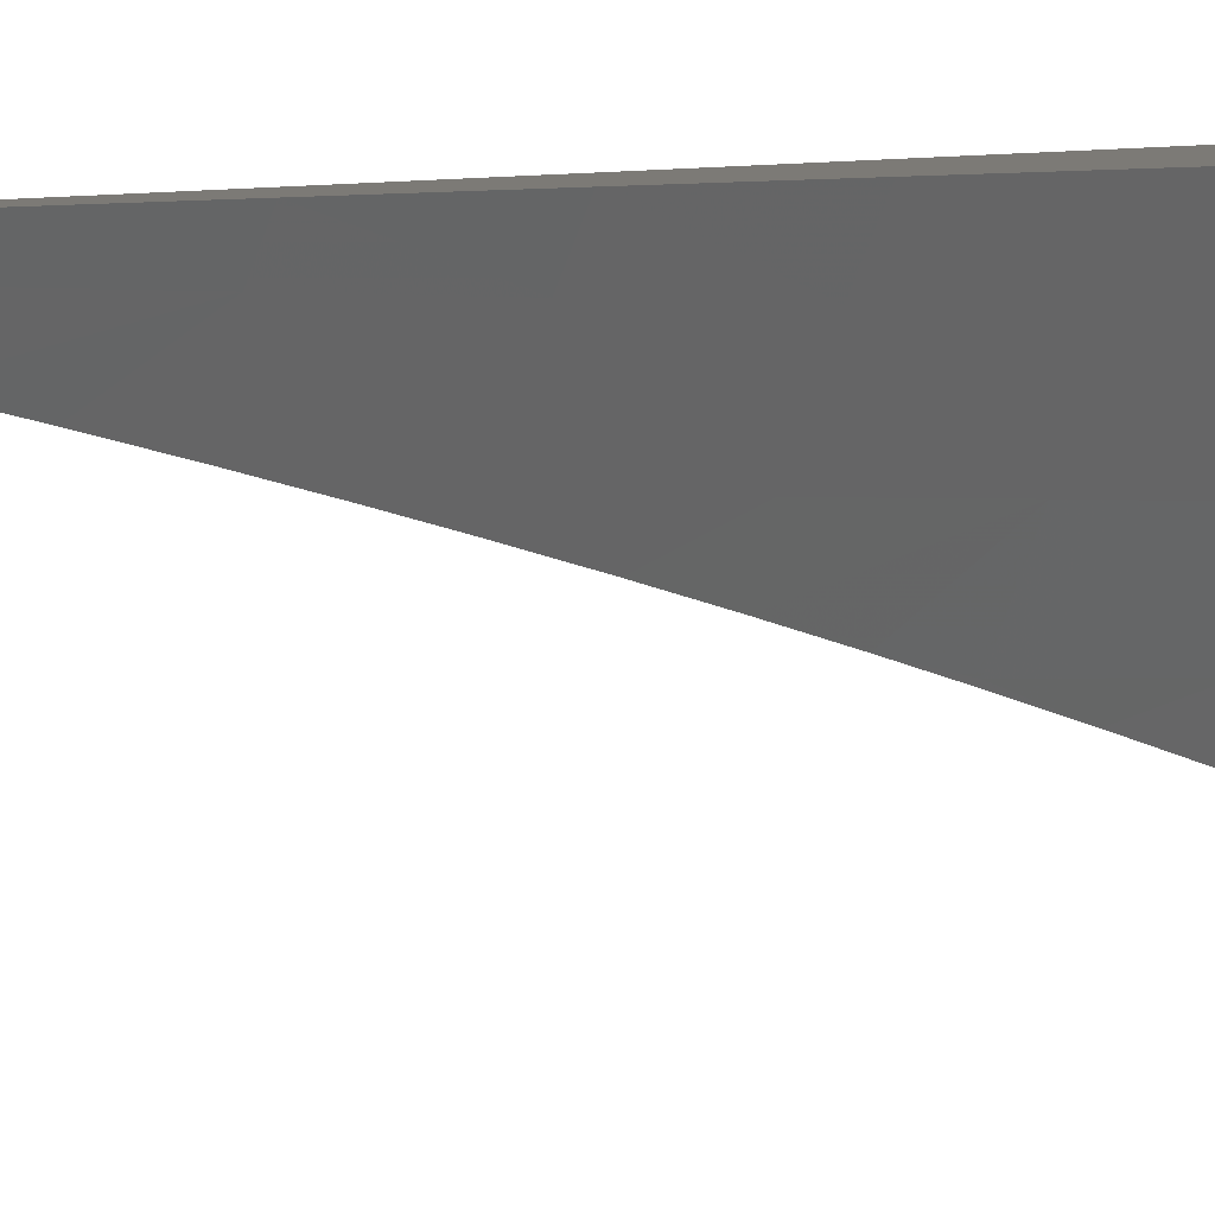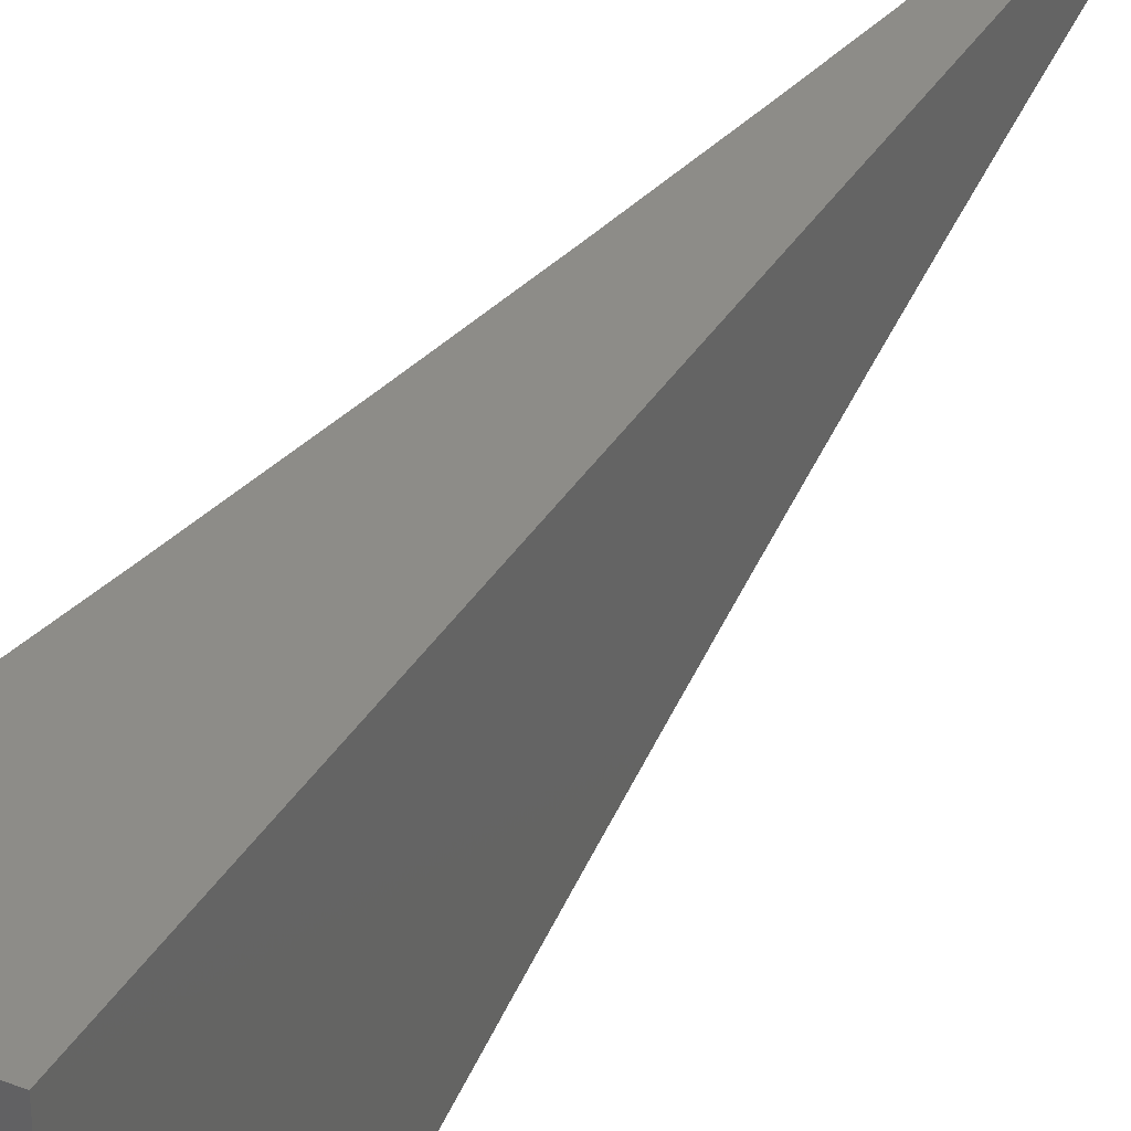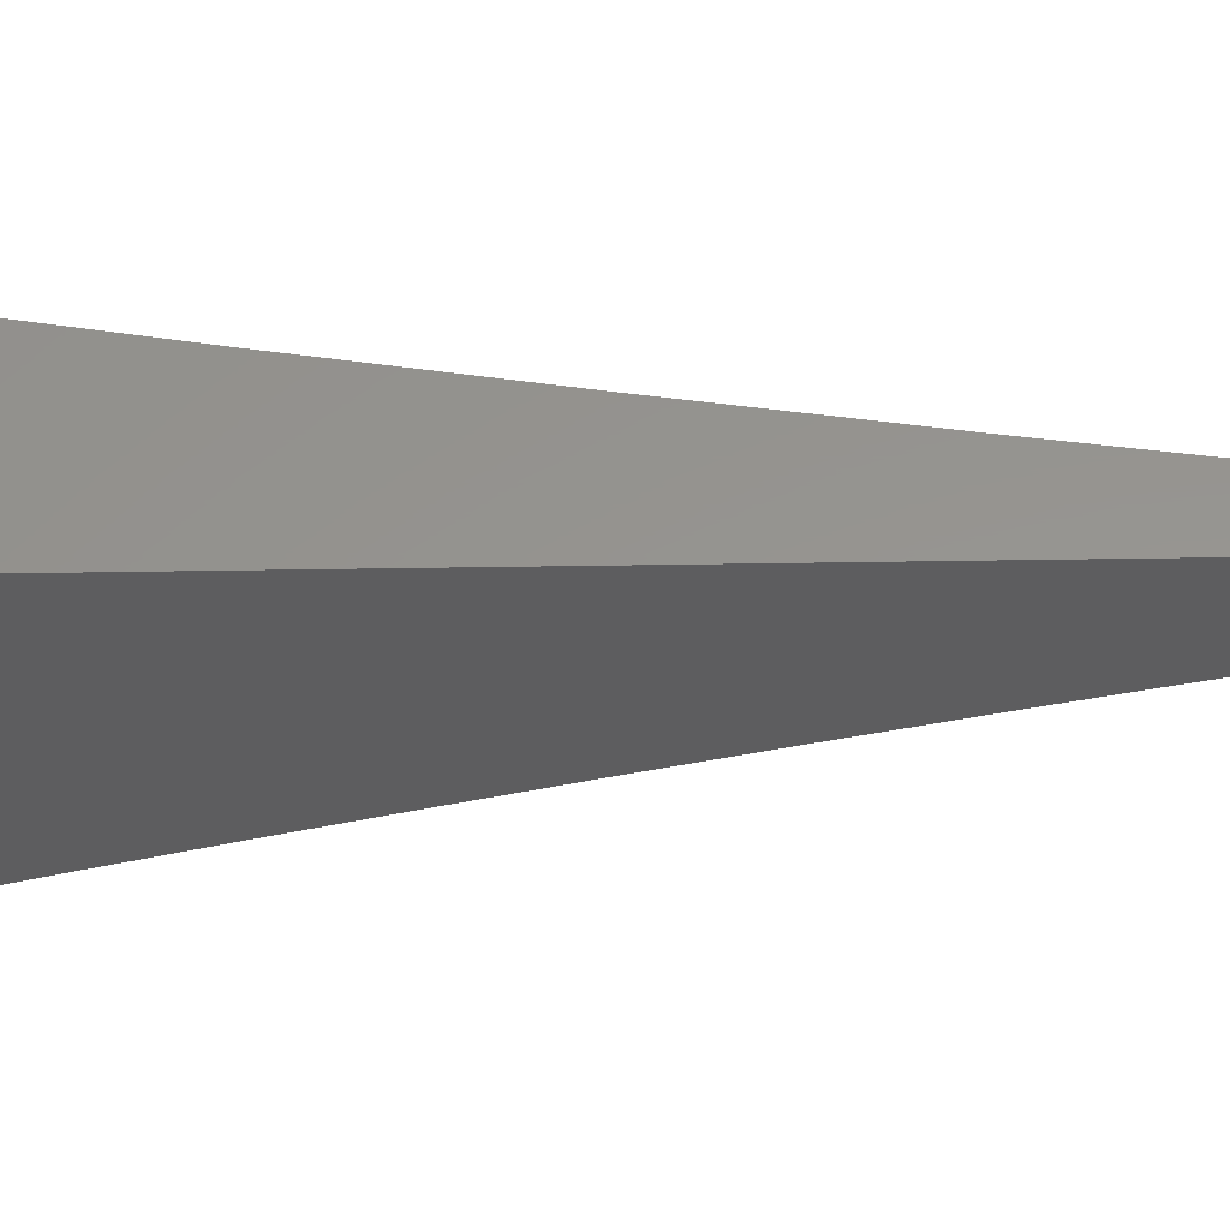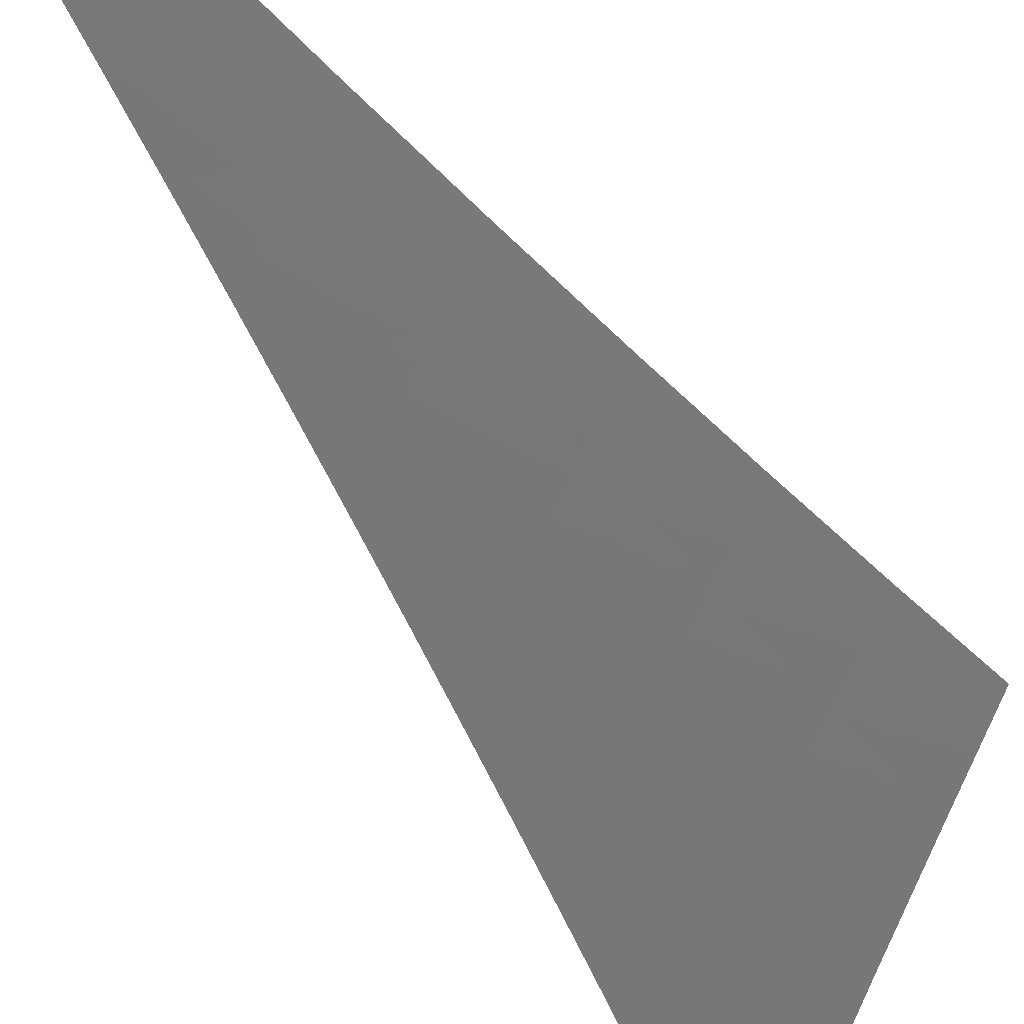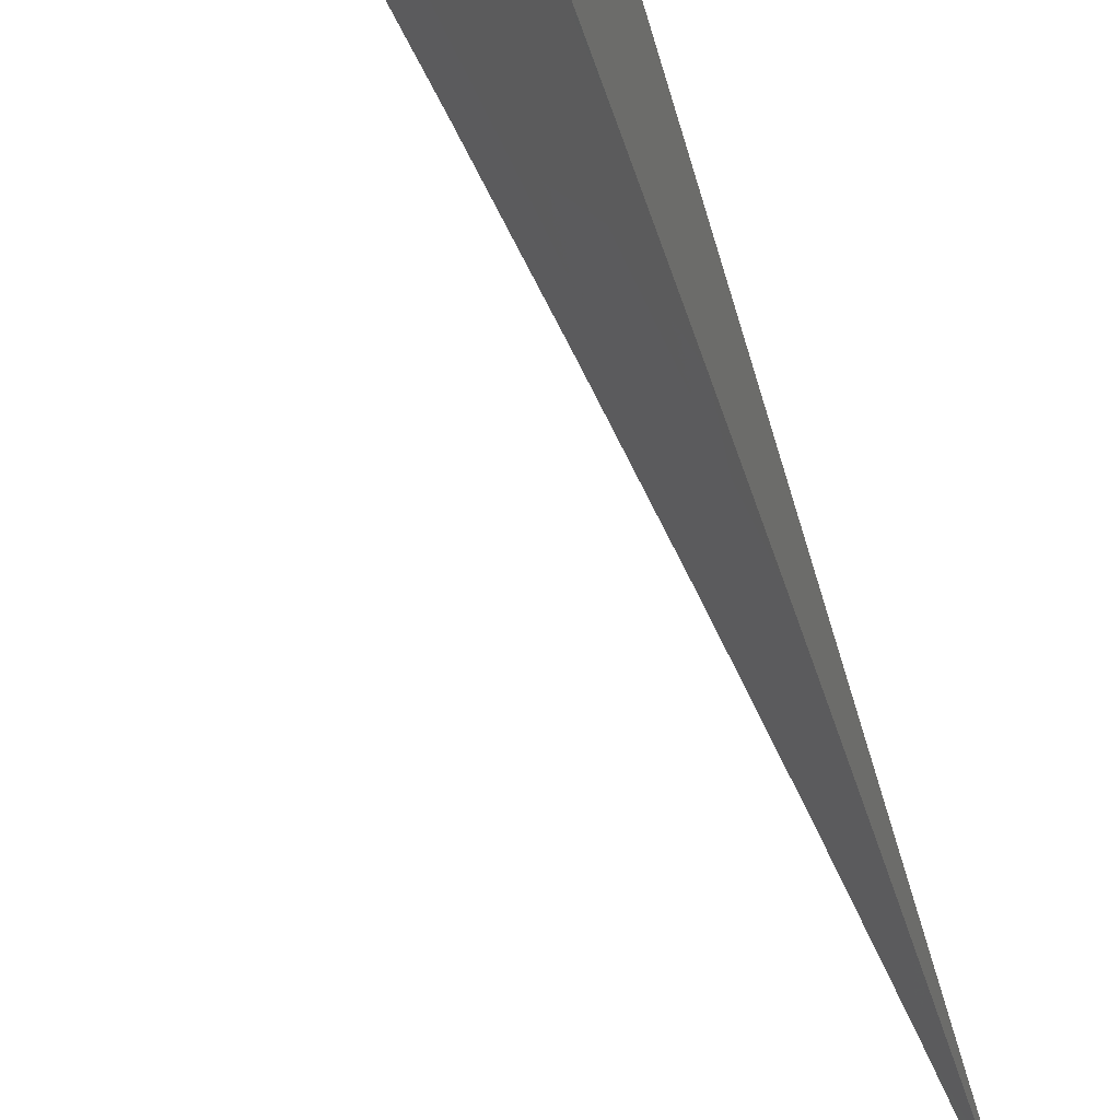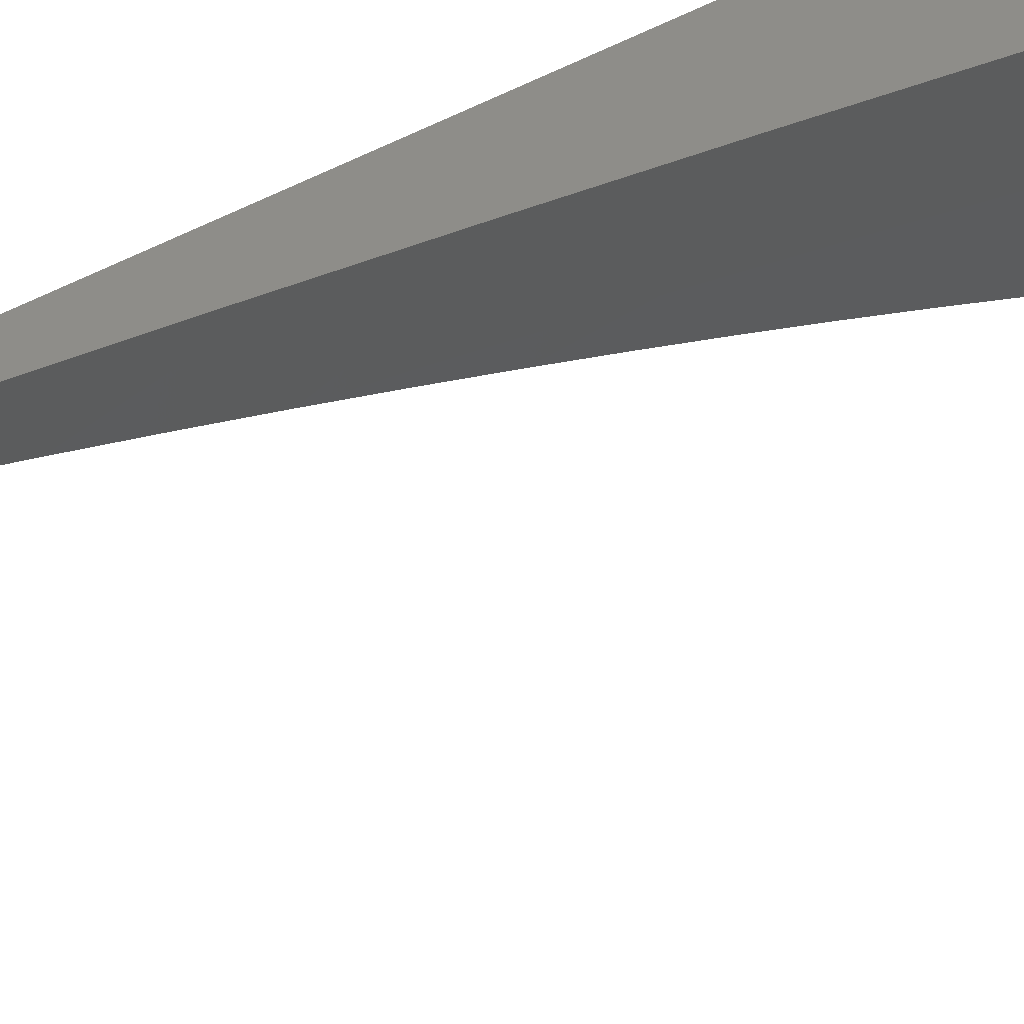
<metadata>
{"format":"stl","ext":"stl","renderer":"f3d","projection":"perspective","resolution":1024,"background":"white","views":[{"elev":7.7,"azim":51.9,"up":"+Y"},{"elev":35.4,"azim":-152.9,"up":"+Y"},{"elev":57.3,"azim":-90.9,"up":"+Y"},{"elev":-30.4,"azim":22.0,"up":"+Y"},{"elev":-58.7,"azim":-164.2,"up":"+Y"},{"elev":39.9,"azim":52.6,"up":"+Y"}]}
</metadata>
<code>
# stl→obj: 42 verts, 80 faces
v -10 4.783 -2
v -9.973 4.838 -2
v -10 4.8 -1.956
v -10 4.816 -1.912
v -9.986 4.844 -1.91
v -10 4.831 -1.868
v -9.999 4.85 -1.82
v -10 4.846 -1.823
v -10 4.861 -1.779
v -9.971 4.905 -1.82
v -10 4.876 -1.734
v -9.983 4.911 -1.73
v -10 4.89 -1.689
v -9.994 4.916 -1.64
v -10 4.904 -1.645
v -10 4.917 -1.6
v -9.966 4.971 -1.64
v -10 4.93 -1.554
v -9.977 4.976 -1.55
v -10 4.943 -1.509
v -10 4.955 -1.464
v -9.987 4.981 -1.461
v -10 4.967 -1.419
v -9.989 5 -1.372
v -9.996 4.986 -1.371
v -10 4.989 -1.328
v -10 4.978 -1.373
v -9.958 4.898 -1.91
v -9.945 4.892 -2
v -9.93 4.953 -1.91
v -9.917 4.946 -2
v -9.905 5 -1.911
v -9.889 5 -2
v -9.921 5 -1.821
v -9.943 4.959 -1.82
v -9.936 5 -1.732
v -9.955 4.965 -1.73
v -9.95 5 -1.642
v -9.964 5 -1.552
v -9.977 5 -1.462
v -10 5 -1.282
v -10 5 -2
f 1 2 3
f 3 2 4
f 4 2 5
f 4 5 6
f 6 5 7
f 6 7 8
f 8 7 9
f 9 7 10
f 9 10 11
f 11 10 12
f 11 12 13
f 13 12 14
f 13 14 15
f 15 14 16
f 16 14 17
f 16 17 18
f 18 17 19
f 18 19 20
f 20 19 21
f 21 19 22
f 21 22 23
f 23 22 24
f 23 24 25
f 25 24 26
f 25 26 27
f 5 2 28
f 28 2 29
f 28 29 30
f 30 29 31
f 30 31 32
f 32 31 33
f 32 34 30
f 30 34 35
f 30 35 28
f 28 35 10
f 28 10 5
f 5 10 7
f 34 36 35
f 35 36 37
f 35 37 10
f 10 37 12
f 36 38 37
f 37 38 17
f 37 17 12
f 12 17 14
f 38 39 17
f 17 39 19
f 39 40 19
f 19 40 22
f 40 24 22
f 24 41 26
f 27 23 25
f 41 24 42
f 42 24 40
f 42 40 39
f 39 38 42
f 42 38 36
f 42 36 34
f 34 32 42
f 42 32 33
f 33 31 42
f 42 31 29
f 42 29 2
f 2 1 42
f 1 3 42
f 42 3 4
f 42 4 6
f 6 8 42
f 42 8 9
f 42 9 11
f 11 13 42
f 42 13 15
f 42 15 16
f 16 18 42
f 42 18 20
f 42 20 21
f 21 23 42
f 42 23 27
f 42 27 26
f 26 41 42

</code>
